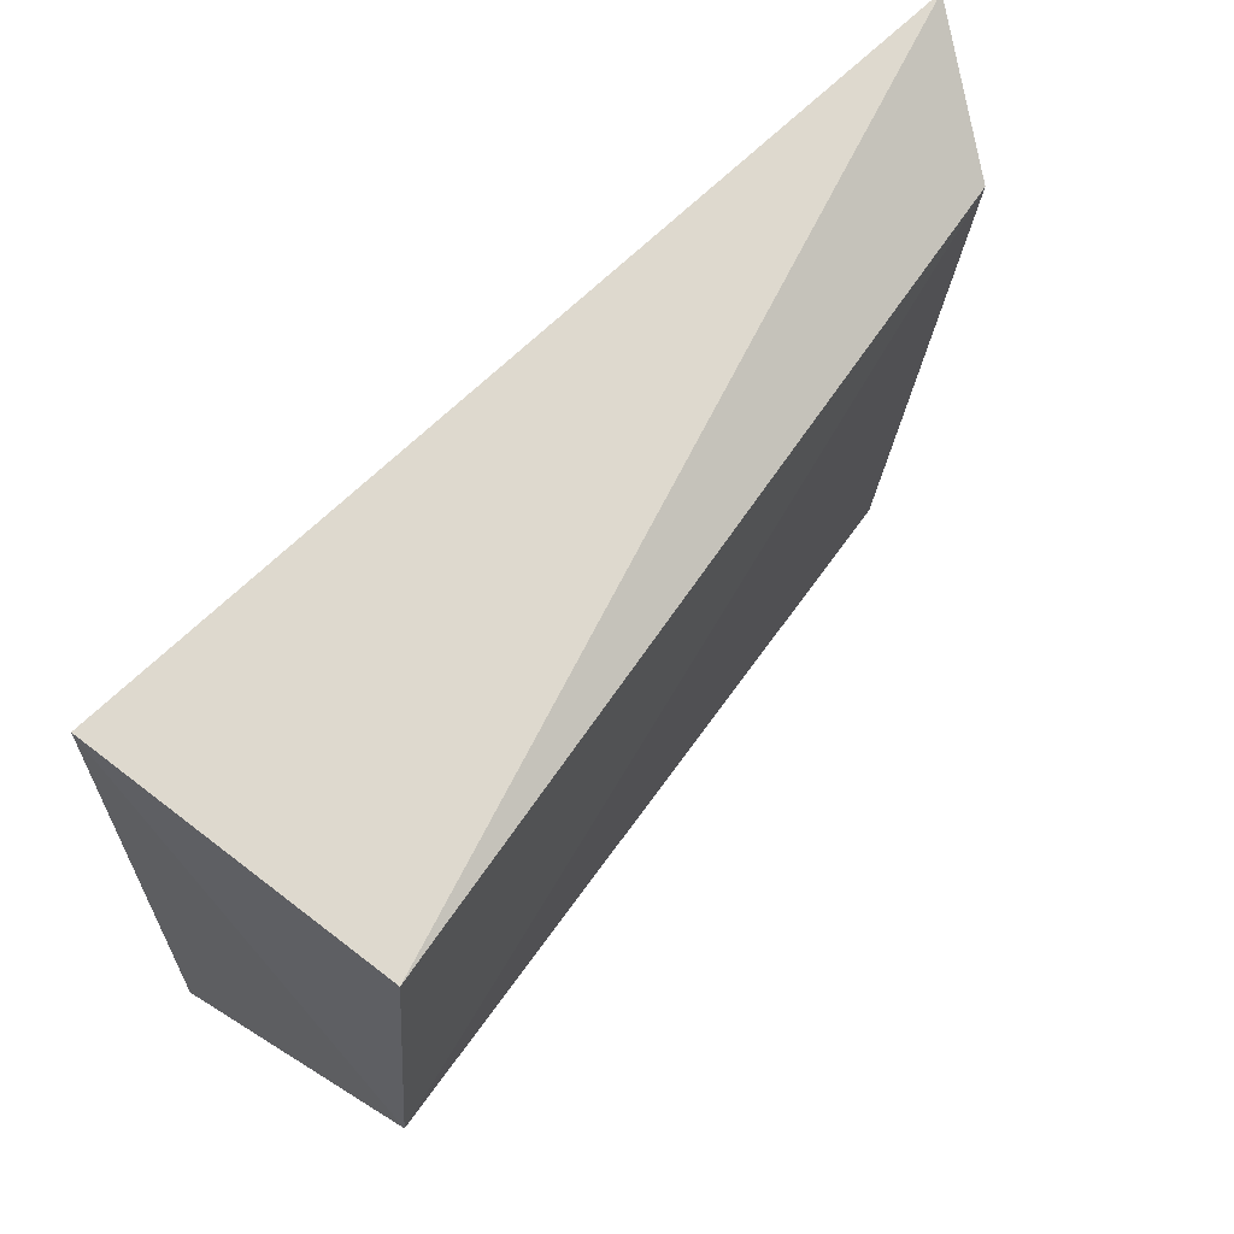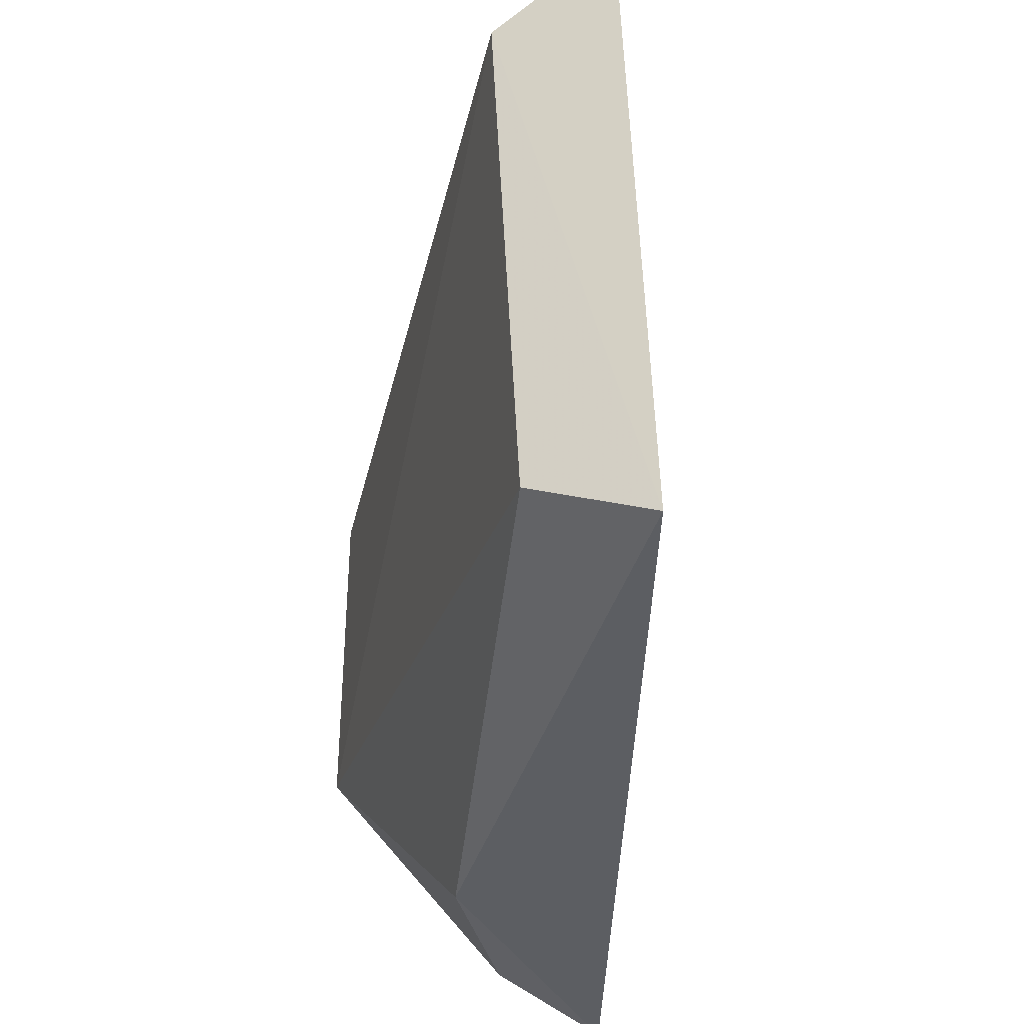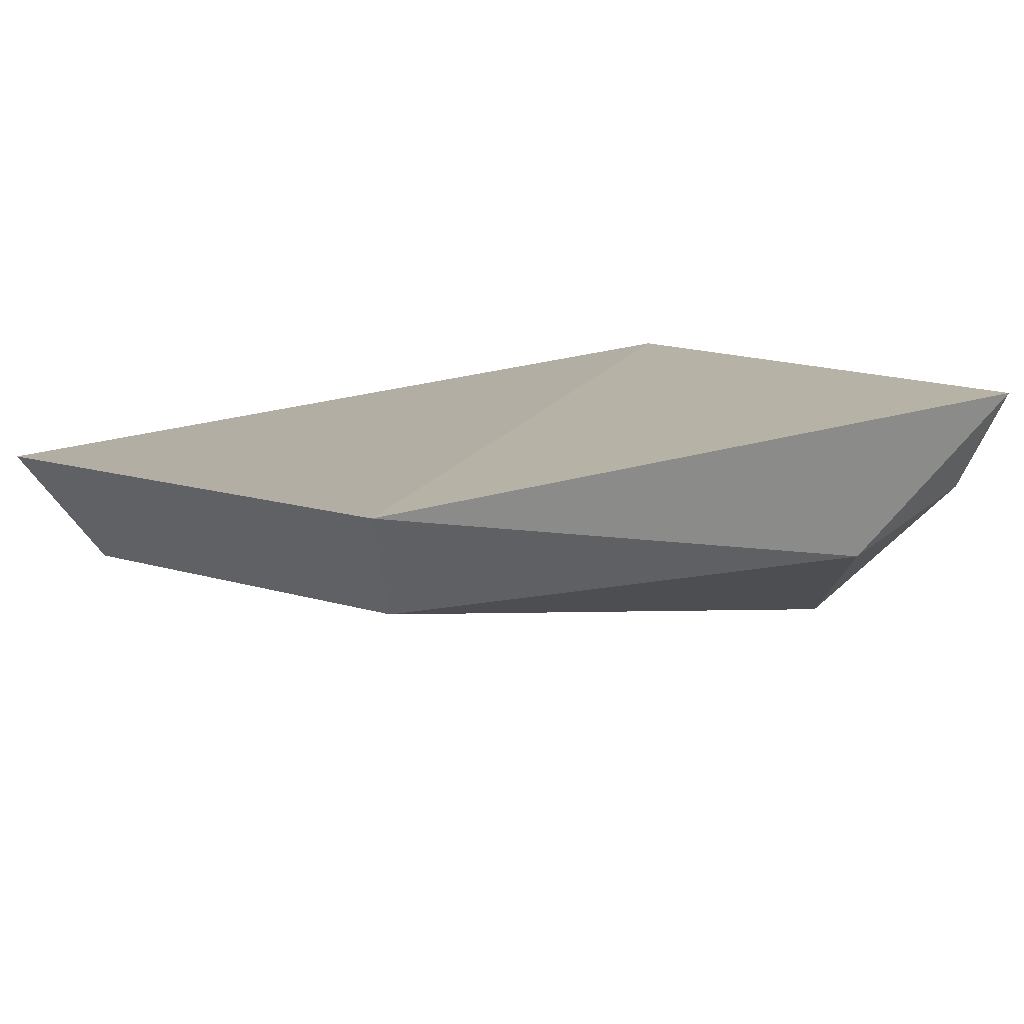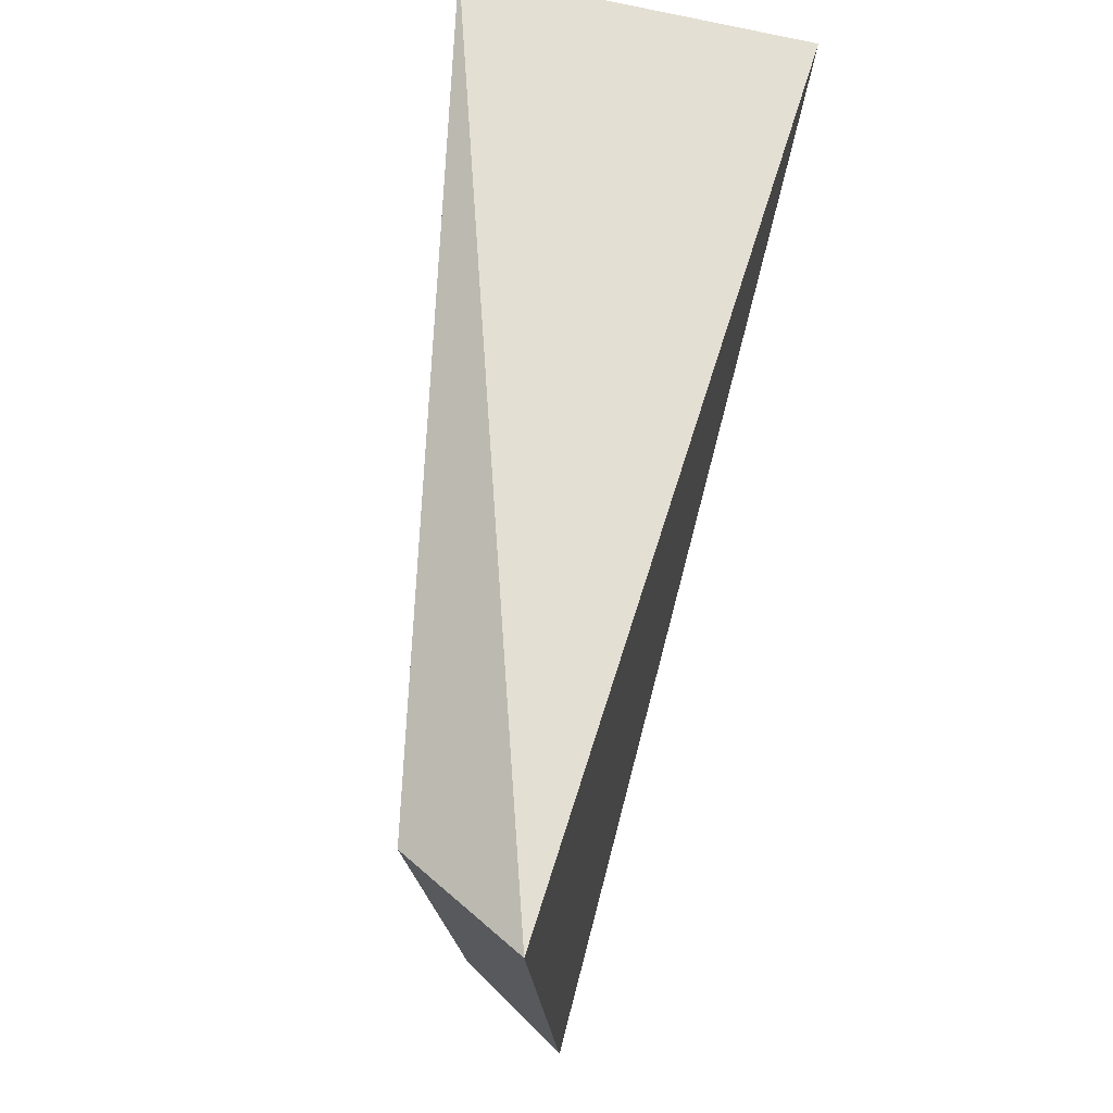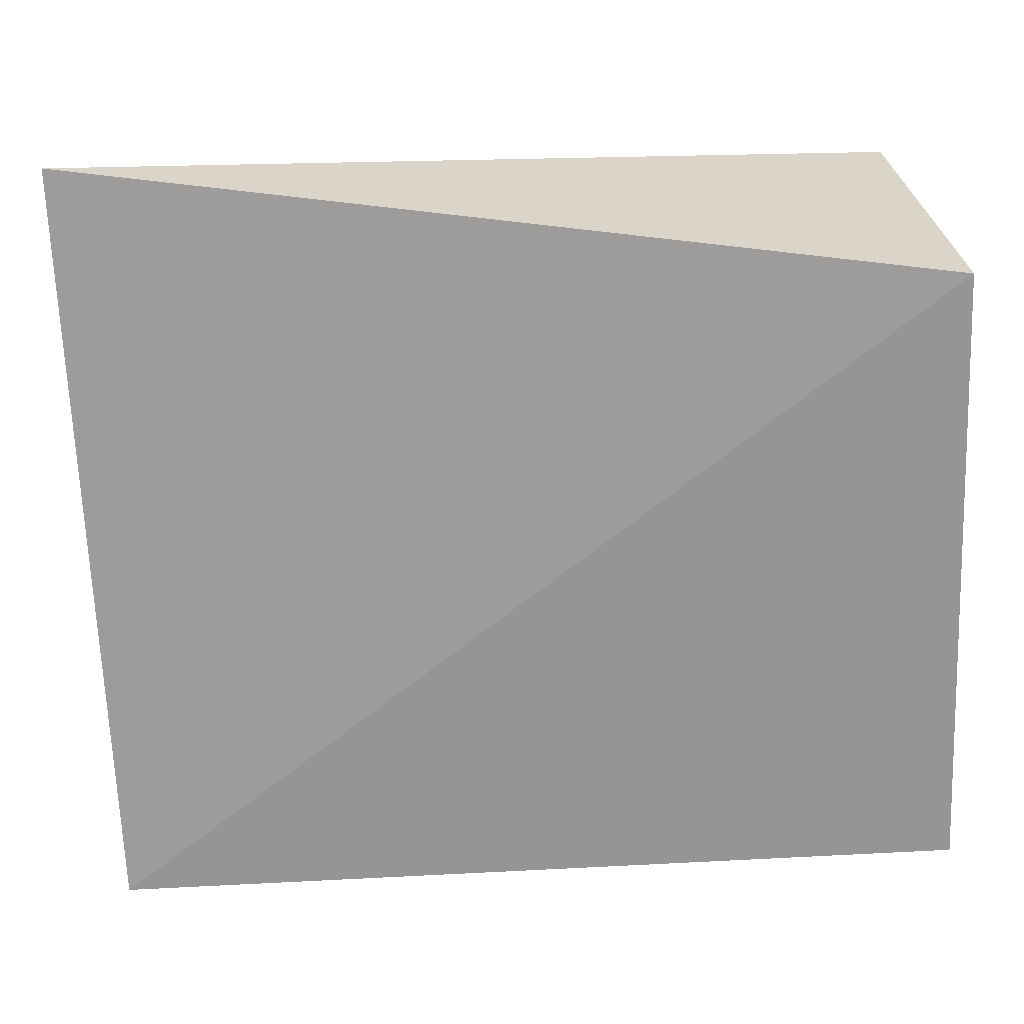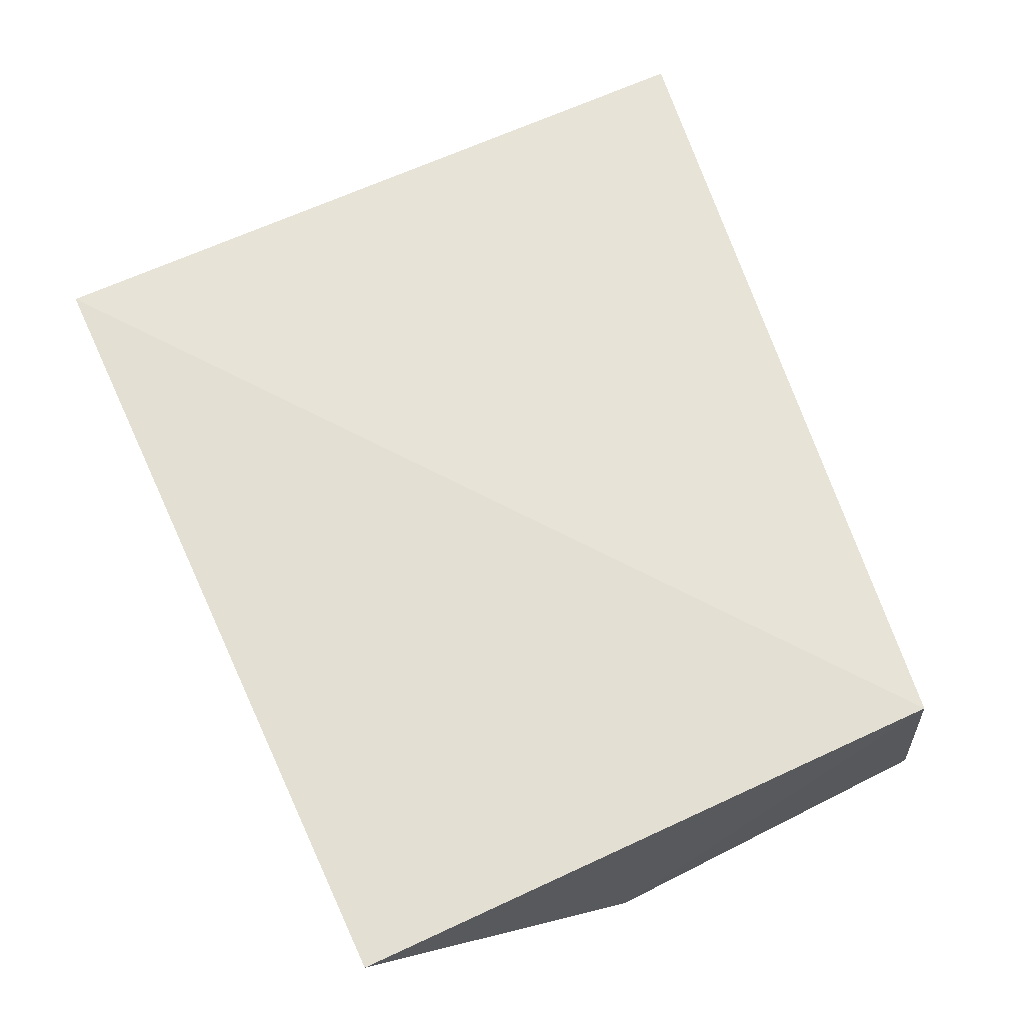
<metadata>
{"format":"obj","ext":"obj","renderer":"f3d","projection":"perspective","resolution":1024,"background":"white","views":[{"elev":67.7,"azim":131.5,"up":"+Y"},{"elev":-43.7,"azim":-96.0,"up":"+Y"},{"elev":8.7,"azim":-34.3,"up":"+Z"},{"elev":70.8,"azim":-79.7,"up":"+Y"},{"elev":20.7,"azim":-5.1,"up":"+Y"},{"elev":68.2,"azim":67.8,"up":"+Z"}]}
</metadata>
<code>
v -0.08978 -0.1275 -0.1125
v -0.09269 -0.02535 -0.2136
v -0.09848 0.0849 -0.1054
v -0.3931 0.1168 -0.1409
v -0.3803 -0.1411 -0.1338
v -0.1031 0.1015 -0.2149
v -0.157 -0.117 -0.1709
v -0.3667 0.0942 -0.1804
v -0.3585 -0.1147 -0.1701
v -0.09918 -0.1106 -0.1498
f 1 2 3
f 5 1 3
f 5 3 4
f 6 3 2
f 6 4 3
f 7 1 5
f 8 5 4
f 8 6 2
f 8 4 6
f 9 7 5
f 9 2 7
f 9 8 2
f 9 5 8
f 10 7 2
f 10 2 1
f 10 1 7

</code>
